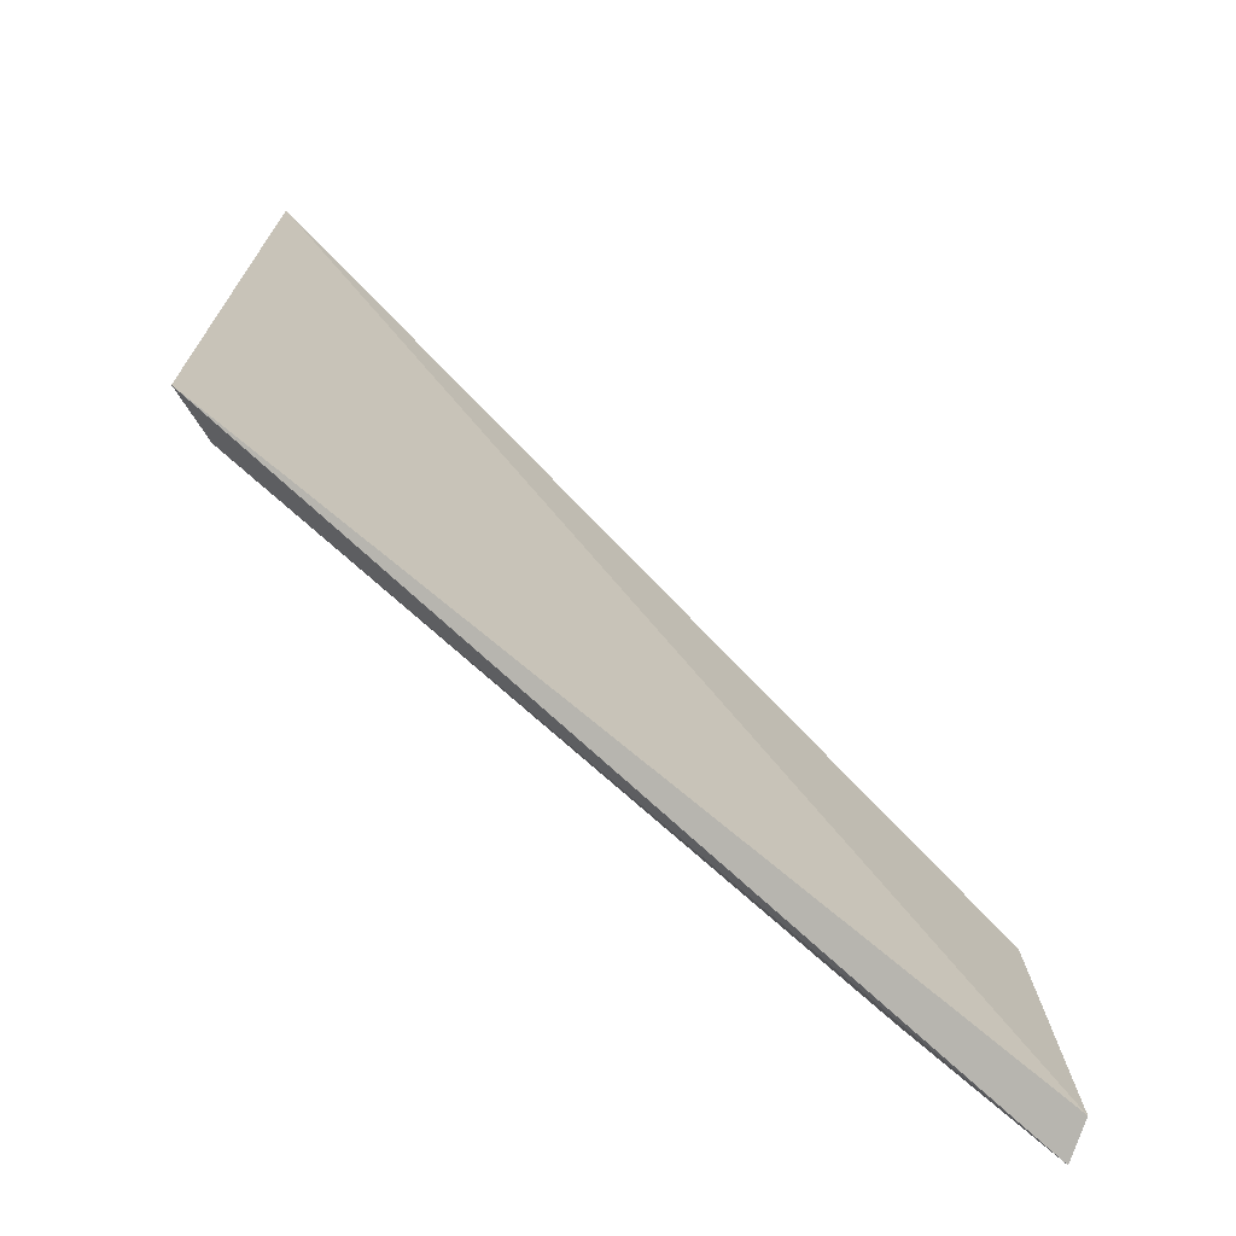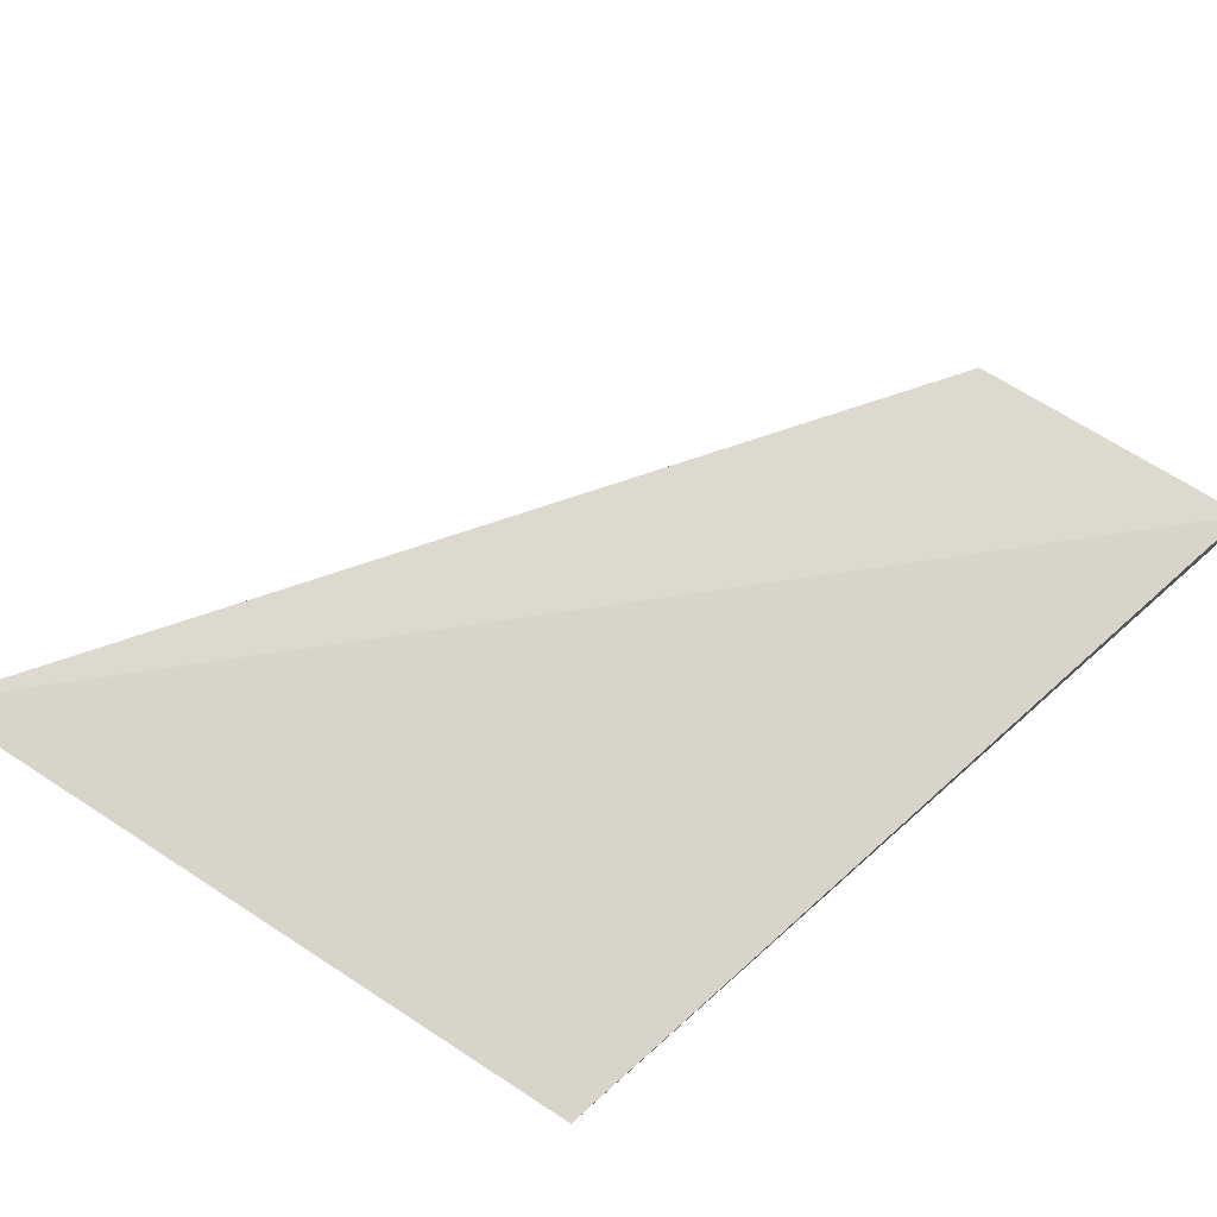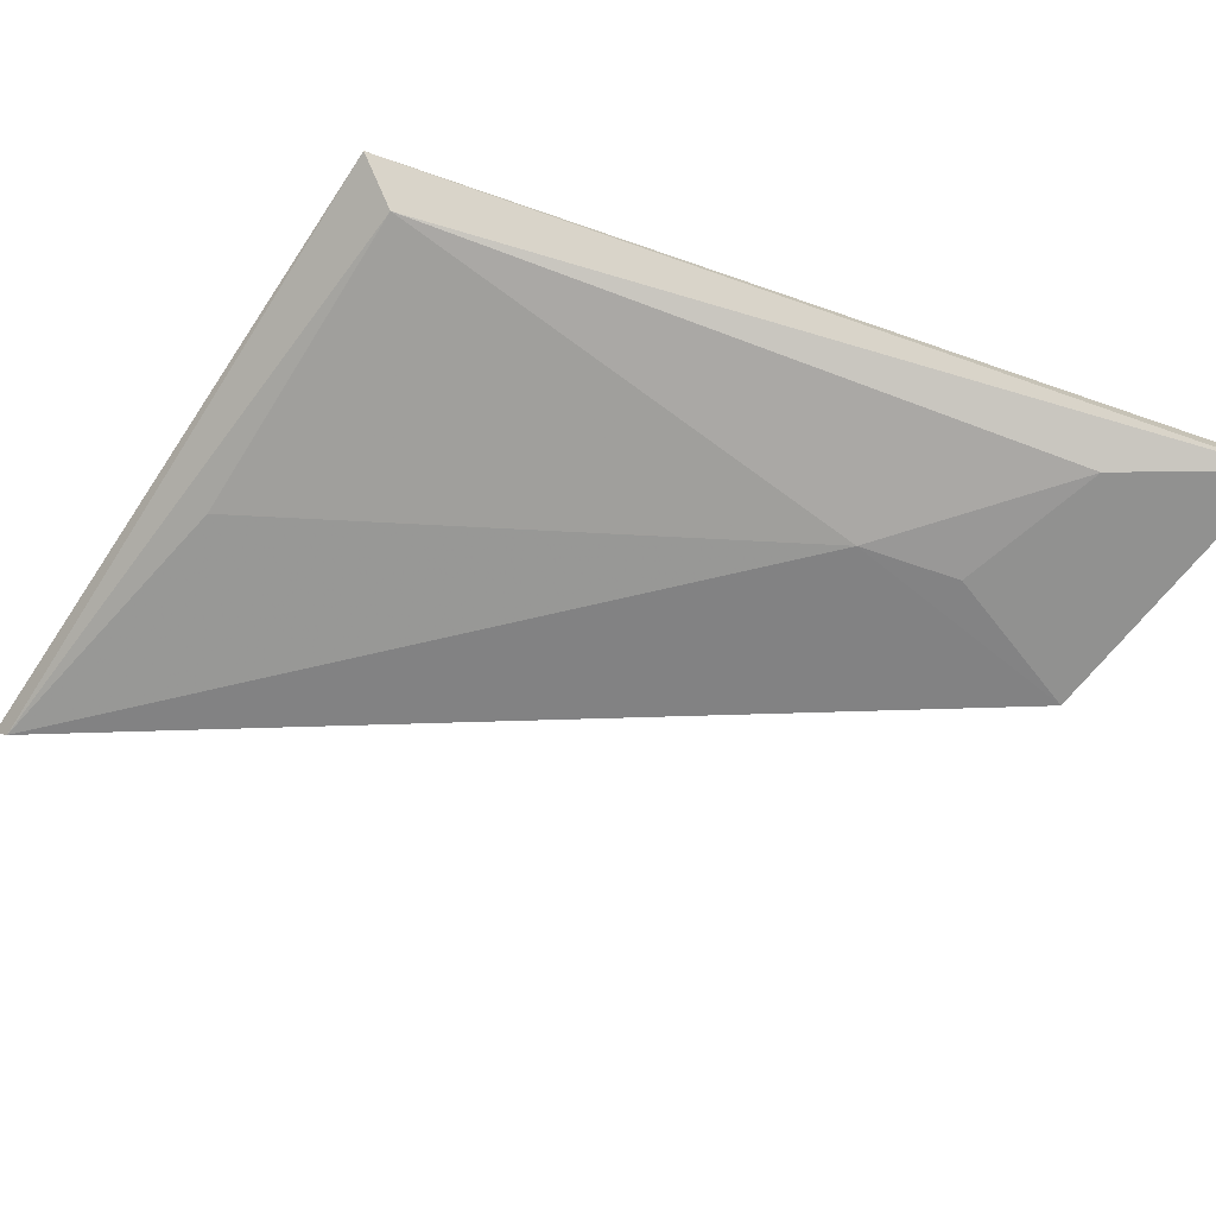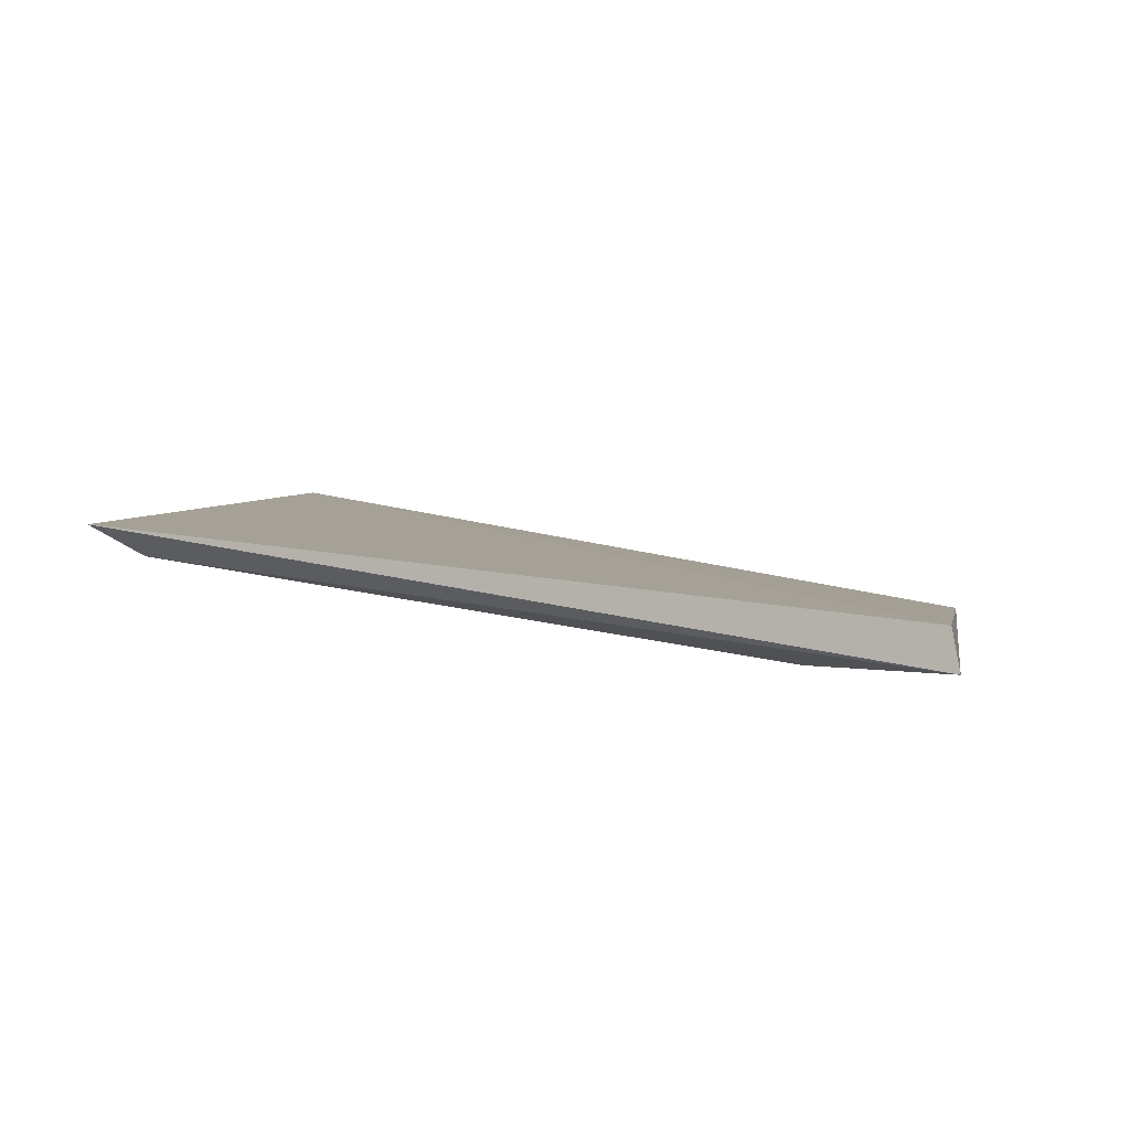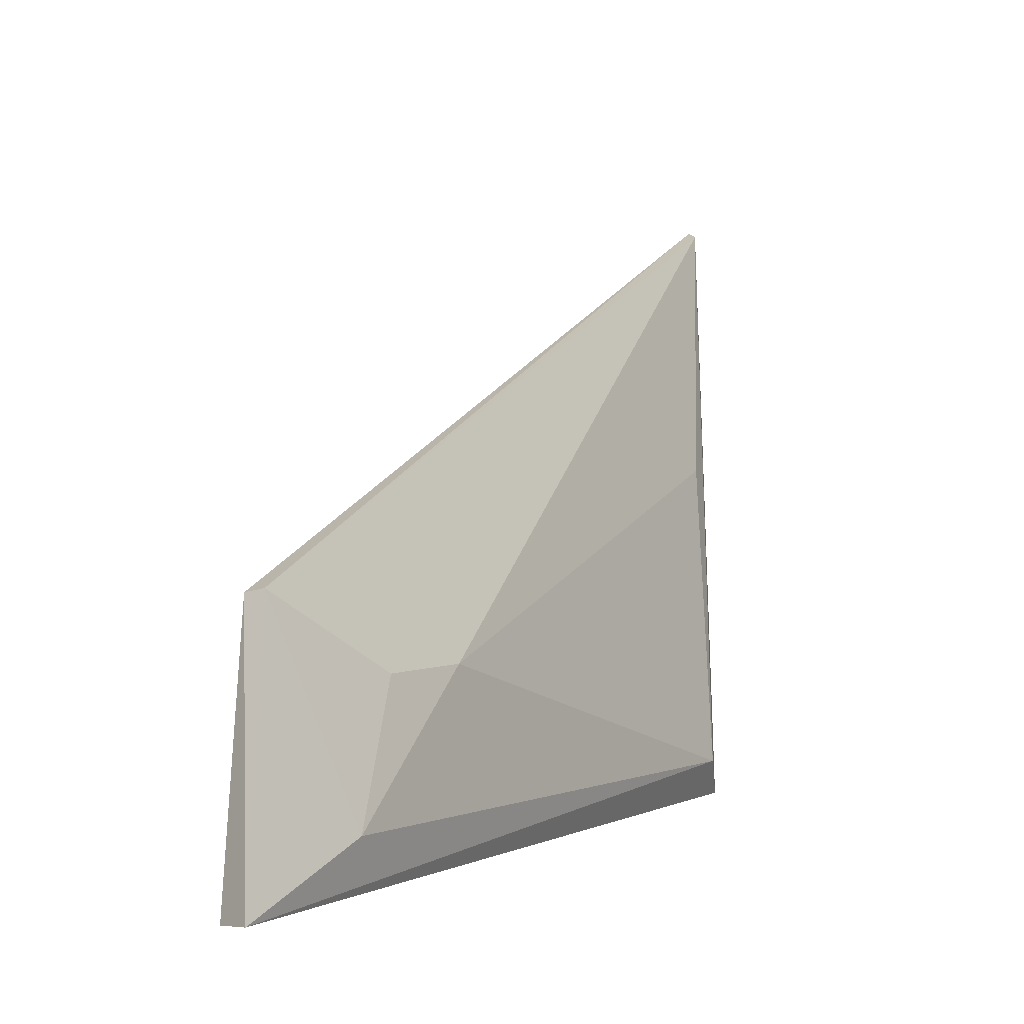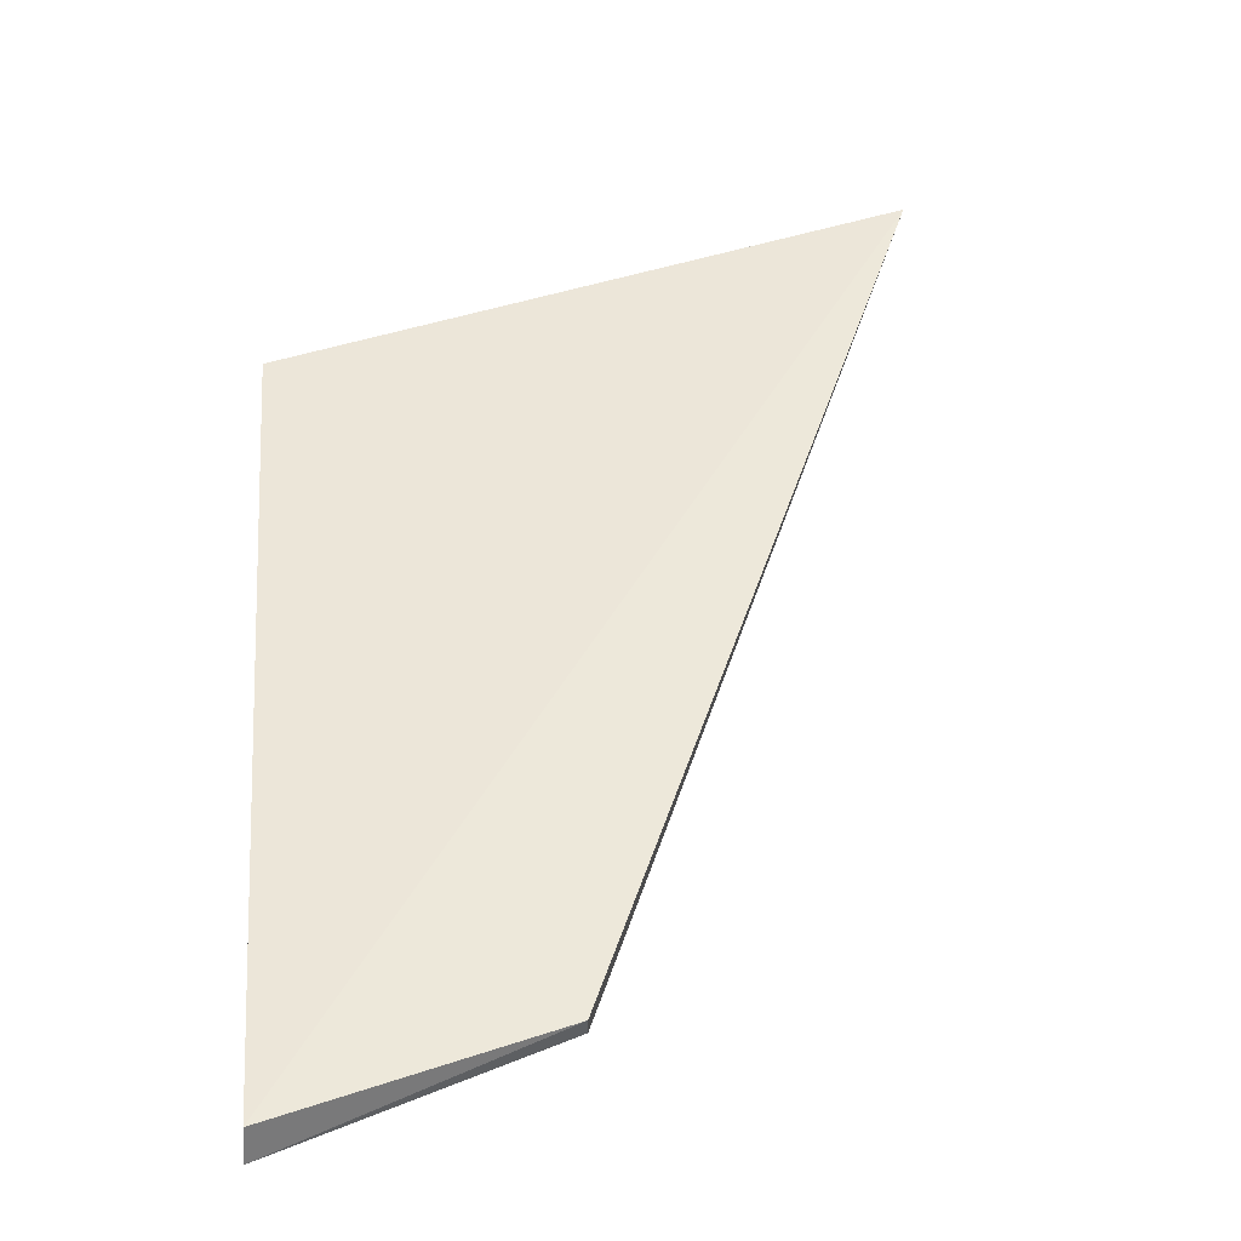
<metadata>
{"format":"obj","ext":"obj","renderer":"f3d","projection":"perspective","resolution":1024,"background":"white","views":[{"elev":-72.5,"azim":-31.2,"up":"+Y"},{"elev":78.9,"azim":-57.1,"up":"+Z"},{"elev":-69.5,"azim":-33.6,"up":"+Z"},{"elev":2.7,"azim":12.0,"up":"+Z"},{"elev":-16.5,"azim":129.7,"up":"+Y"},{"elev":44.9,"azim":70.5,"up":"+Z"}]}
</metadata>
<code>
v -0.06346 0.02173 0.01663
v -0.03669 -0.008004 0.01261
v -0.03728 0.001431 0.0137
v -0.06311 0.02132 0.01611
v -0.06344 -0.0005118 0.01603
v -0.04231 -0.000169 0.01271
v -0.03738 0.001463 0.01299
v -0.03694 -0.007835 0.01385
v -0.06191 0.000329 0.01503
v -0.04546 0.000693 0.01282
v -0.04099 -0.005088 0.01252
v -0.06163 0.01122 0.01527
f 5 1 4
f 7 1 3
f 7 4 1
f 7 3 2
f 8 5 2
f 8 2 3
f 8 3 1
f 8 1 5
f 9 5 4
f 9 2 5
f 10 7 6
f 10 4 7
f 11 7 2
f 11 6 7
f 11 10 6
f 11 2 9
f 11 9 10
f 12 10 9
f 12 9 4
f 12 4 10

</code>
